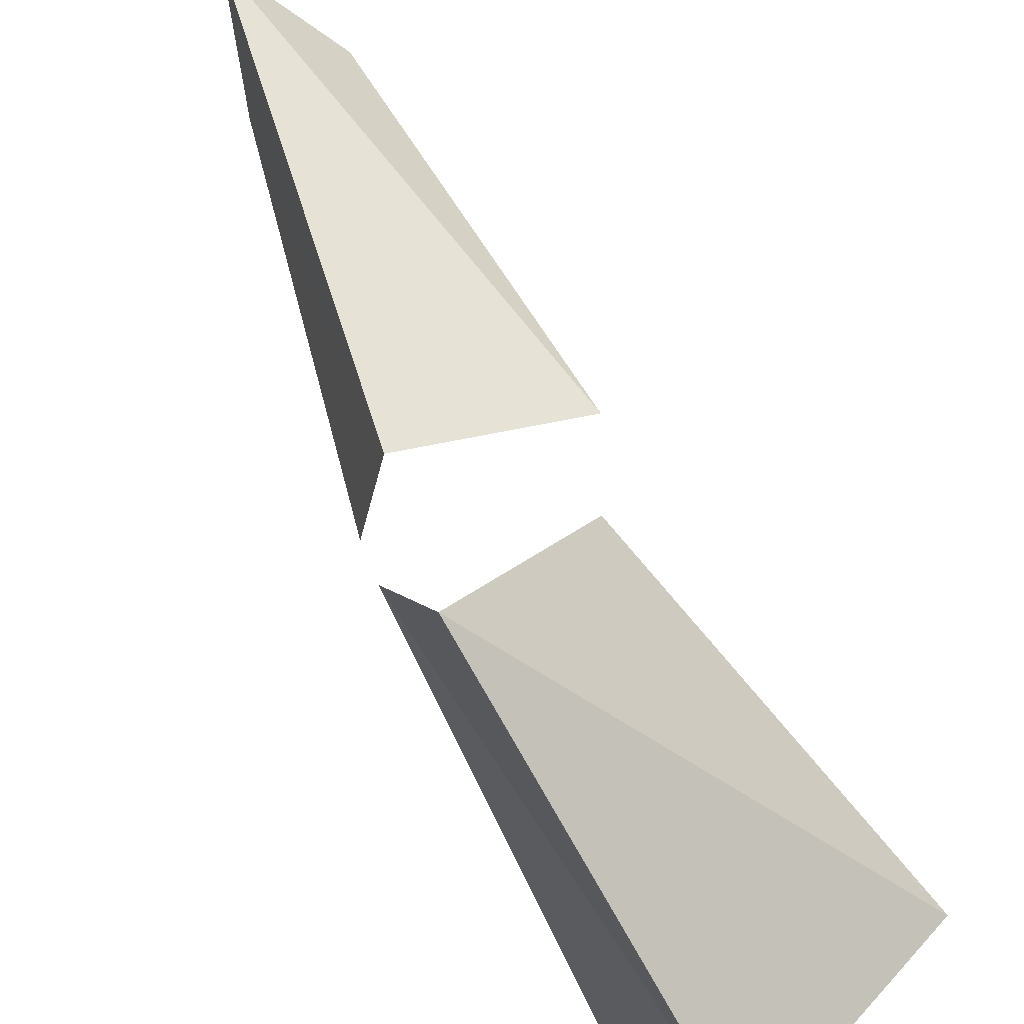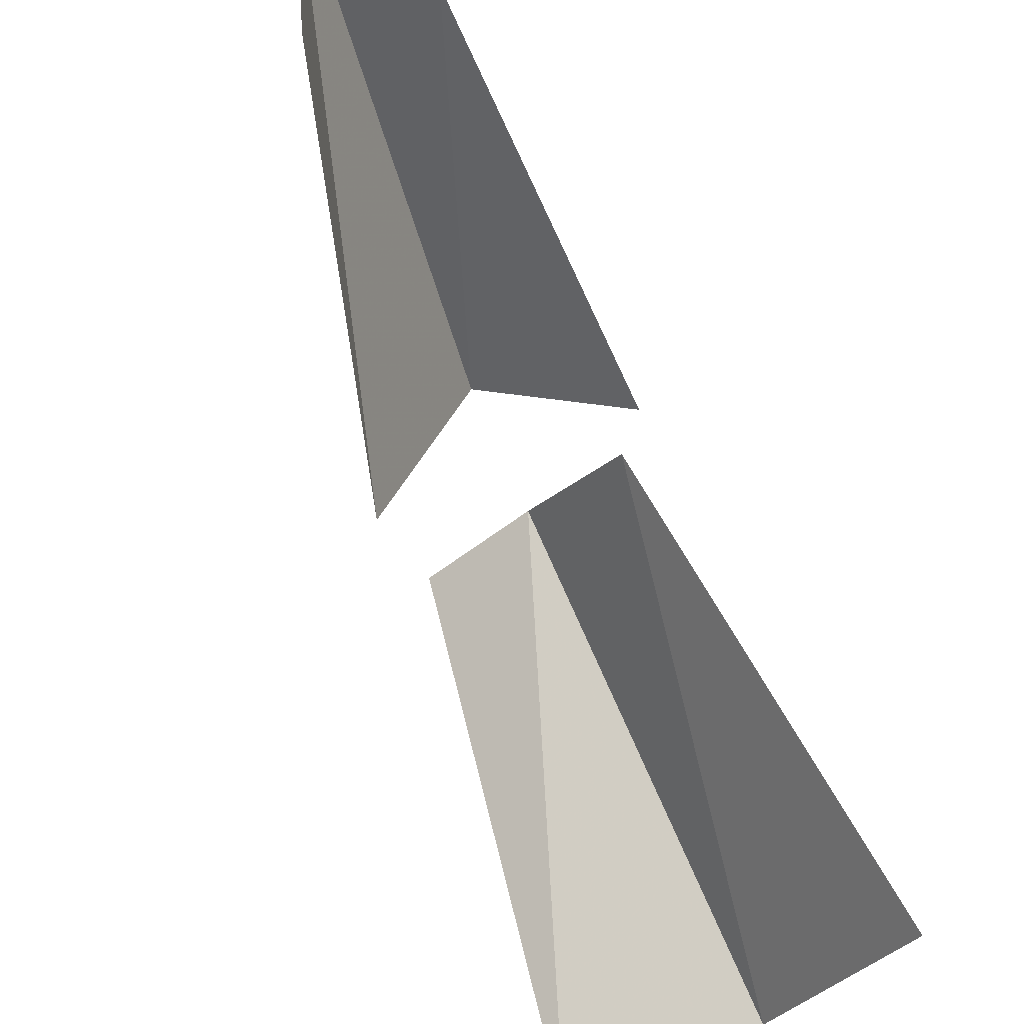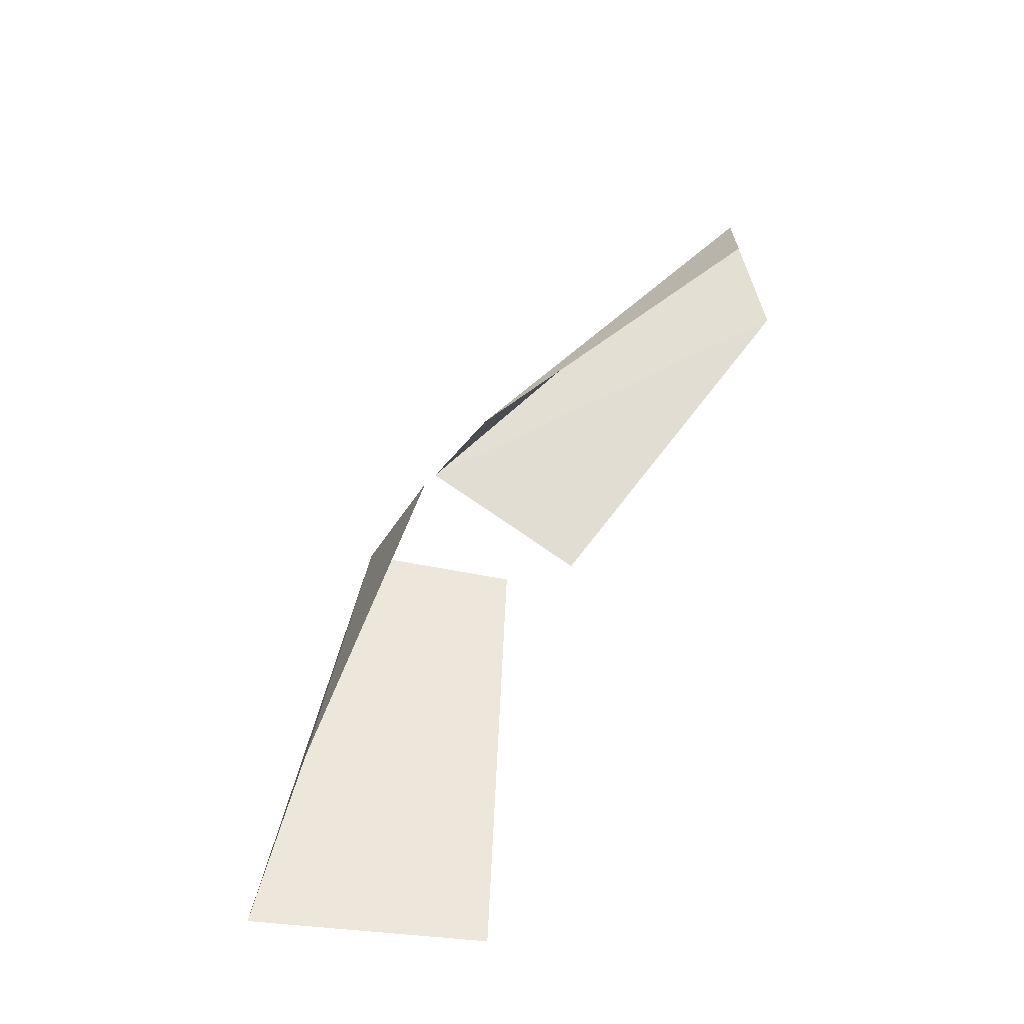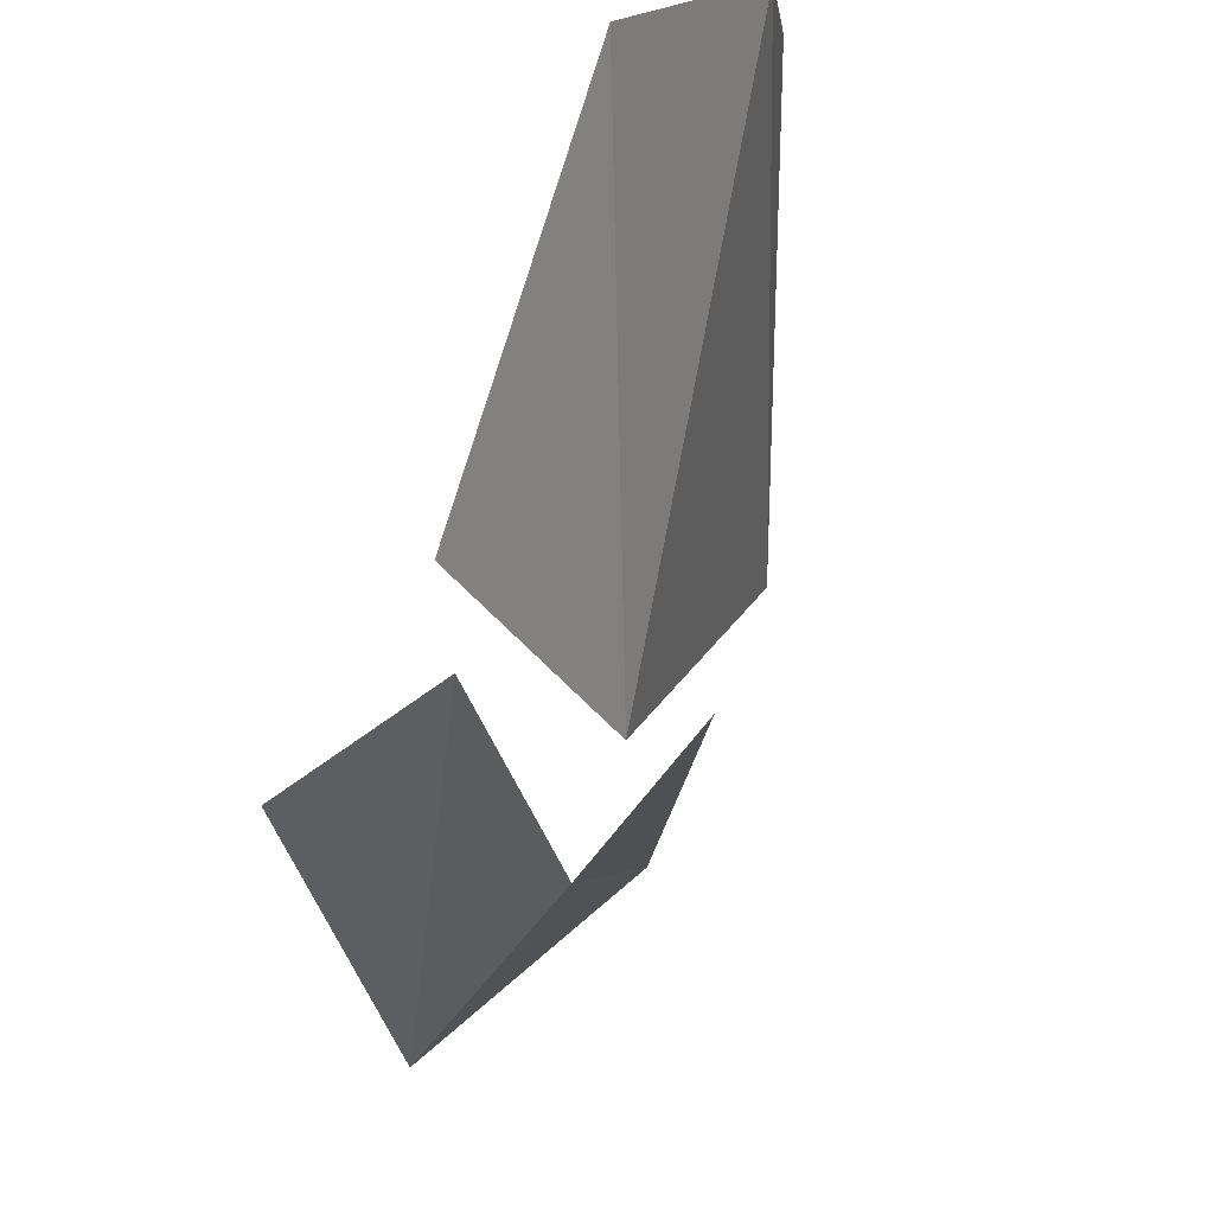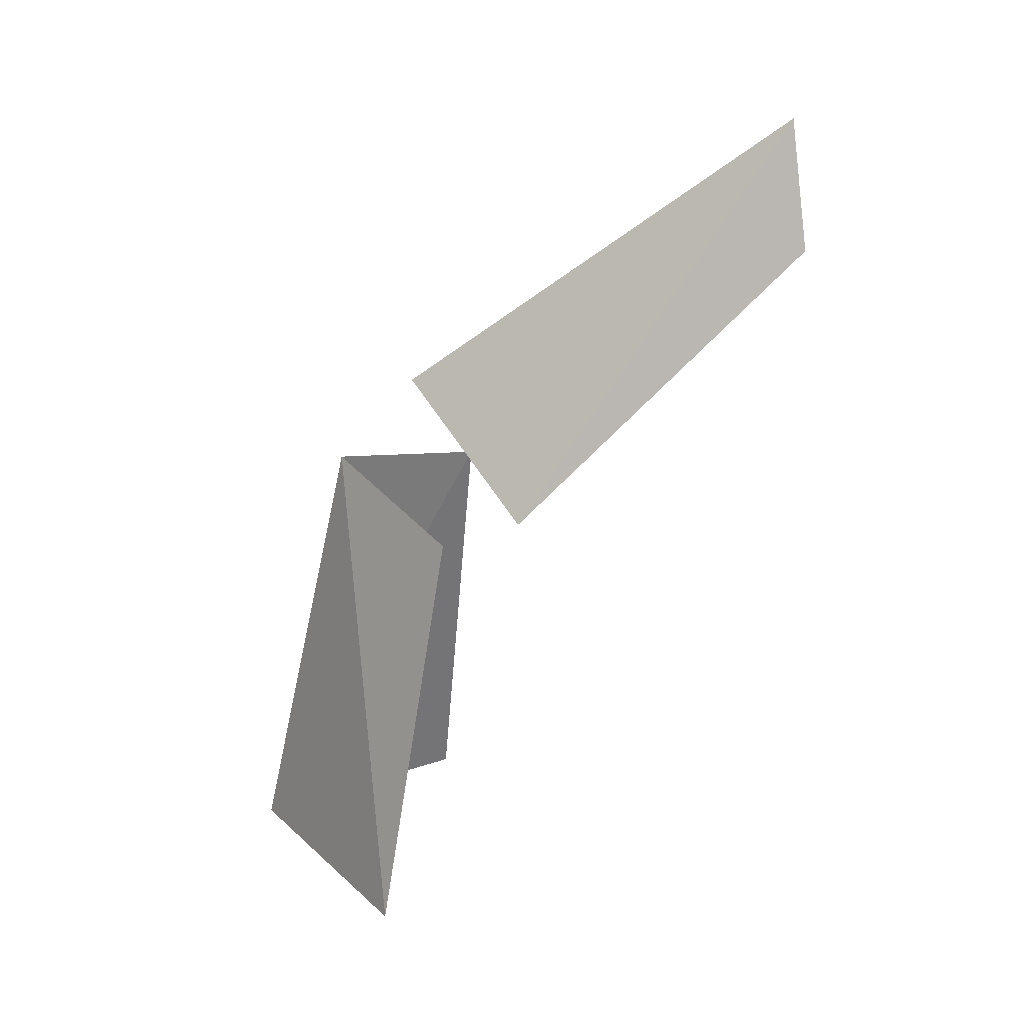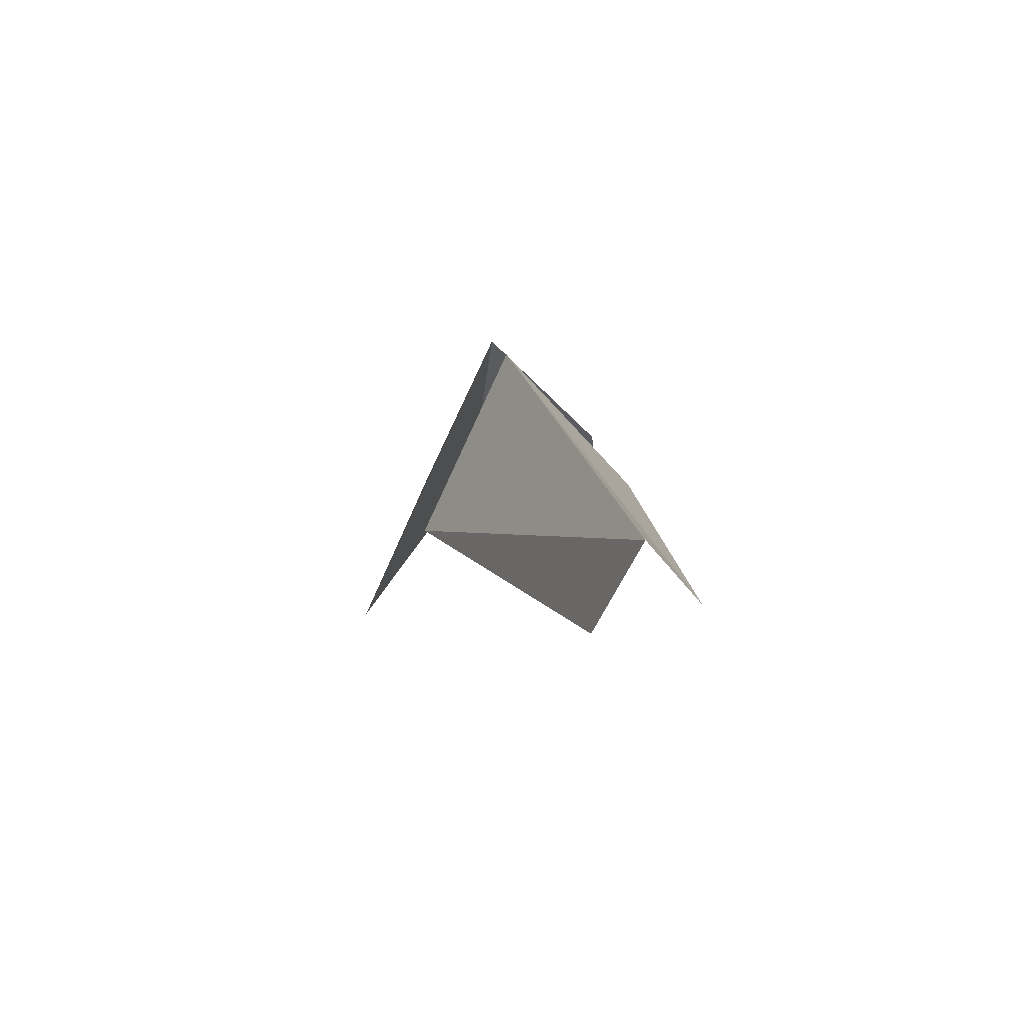
<metadata>
{"format":"obj","ext":"obj","renderer":"f3d","projection":"perspective","resolution":1024,"background":"white","views":[{"elev":-61.3,"azim":-150.3,"up":"+Z"},{"elev":73.9,"azim":-25.2,"up":"+Z"},{"elev":-48.3,"azim":-67.1,"up":"+Y"},{"elev":-9.9,"azim":164.0,"up":"+Z"},{"elev":26.8,"azim":-86.7,"up":"+Y"},{"elev":61.9,"azim":-17.5,"up":"+Y"}]}
</metadata>
<code>
o shipleak_back
v 0 0.63 0.02
v 0.02 0.67 -0.01
v 0.04 0.35 -0.15
v 0.01 0.34 -0.09
v -0.03 0.71 -0.03
v -0.03 0.39 -0.18
v -0.1 0.67 -0.01
v -0.12 0.35 -0.15
v -0.06 0.63 0.02
v -0.08 0.34 -0.09
v -0.01 0.88 0.31
v 0.01 0.92 0.29
v -0.03 0.96 0.28
v -0.08 0.92 0.29
v -0.06 0.88 0.31
v -0.01 0.99 0.61
v -0.01 1.01 0.61
v -0.03 1.02 0.61
v -0.05 1.01 0.61
v -0.05 0.99 0.61
v 0.06 0 -0.22
v 0.01 0 -0.13
v -0.03 0 -0.31
v -0.14 0 -0.22
v -0.08 0 -0.13
v 0.07 0.55 -0.07
v -0.02 0.58 -0.24
v -0.02 -0.01 -0.37
v 0.13 -0.01 -0.12
v -0.16 0.52 -0.09
v -0.26 -0.01 -0.17
v 0.04 0.9 0.36
v -0.03 1.06 0.34
v -0.03 0.7 -0.14
v 0.09 0.56 0.02
v -0.09 0.91 0.36
v -0.19 0.57 0.01
f 1 2 3 4
f 2 5 6 3
f 5 7 8 6
f 7 9 10 8
f 11 12 2 1
f 12 13 5 2
f 13 14 7 5
f 14 15 9 7
f 16 17 12 11
f 17 18 13 12
f 18 19 14 13
f 19 20 15 14
f 4 3 21 22
f 3 6 23 21
f 6 8 24 23
f 8 10 25 24
f 26 27 28 29
f 27 30 31 28
f 32 33 34 35
f 33 36 37 34
o shipleak_front
v 0 0.63 0.02
v 0.02 0.67 -0.01
v 0.04 0.35 -0.15
v 0.01 0.34 -0.09
v -0.03 0.71 -0.03
v -0.03 0.39 -0.18
v -0.1 0.67 -0.01
v -0.12 0.35 -0.15
v -0.06 0.63 0.02
v -0.08 0.34 -0.09
v -0.01 0.88 0.31
v 0.01 0.92 0.29
v -0.03 0.96 0.28
v -0.08 0.92 0.29
v -0.06 0.88 0.31
v -0.01 0.99 0.61
v -0.01 1.01 0.61
v -0.03 1.02 0.61
v -0.05 1.01 0.61
v -0.05 0.99 0.61
v 0.06 0 -0.22
v 0.01 0 -0.13
v -0.03 0 -0.31
v -0.14 0 -0.22
v -0.08 0 -0.13
v 0.07 0.55 -0.07
v -0.02 0.58 -0.24
v -0.02 -0.01 -0.37
v 0.13 -0.01 -0.12
v -0.16 0.52 -0.09
v -0.26 -0.01 -0.17
v 0.04 0.9 0.36
v -0.03 1.06 0.34
v -0.03 0.7 -0.14
v 0.09 0.56 0.02
v -0.09 0.91 0.36
v -0.19 0.57 0.01
f 38 39 40 41
f 39 42 43 40
f 42 44 45 43
f 44 46 47 45
f 48 49 39 38
f 49 50 42 39
f 50 51 44 42
f 51 52 46 44
f 53 54 49 48
f 54 55 50 49
f 55 56 51 50
f 56 57 52 51
f 41 40 58 59
f 40 43 60 58
f 43 45 61 60
f 45 47 62 61
f 63 64 65 66
f 64 67 68 65
f 69 70 71 72
f 70 73 74 71

</code>
